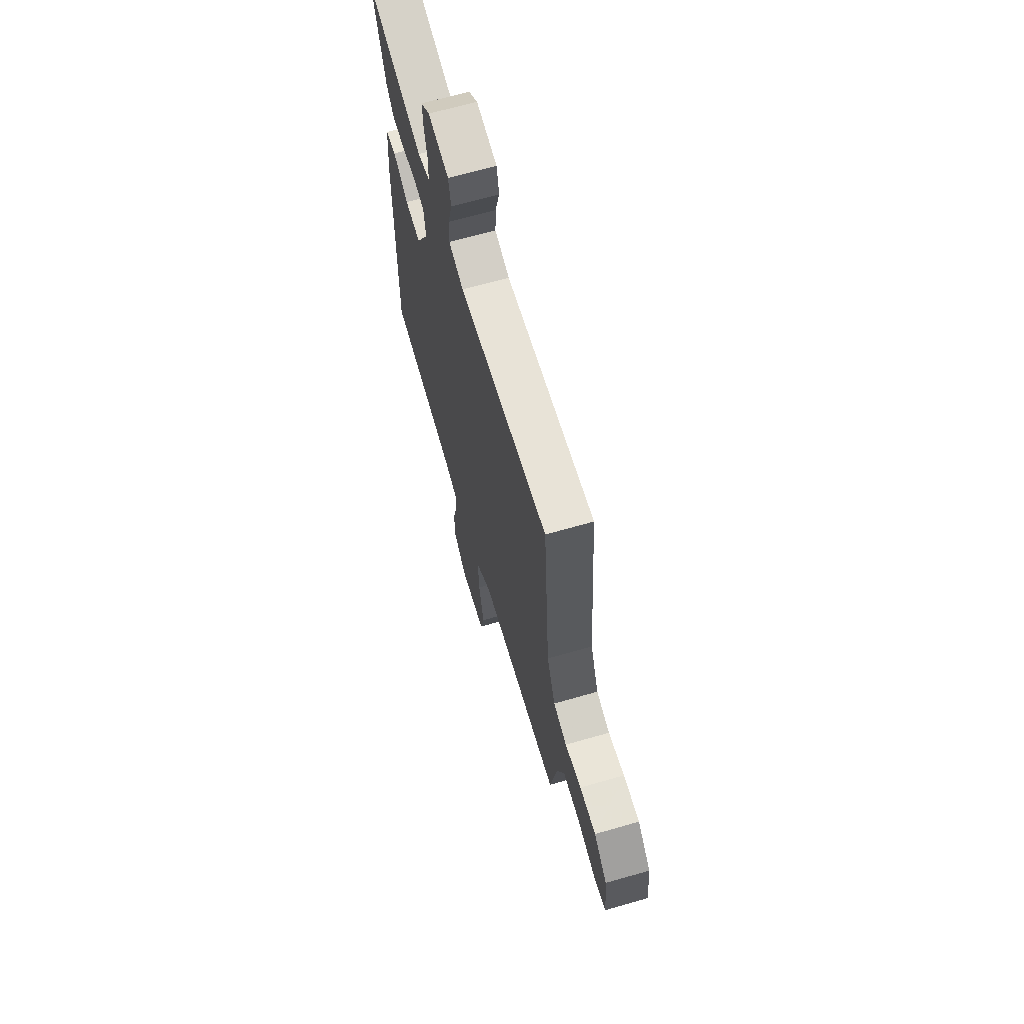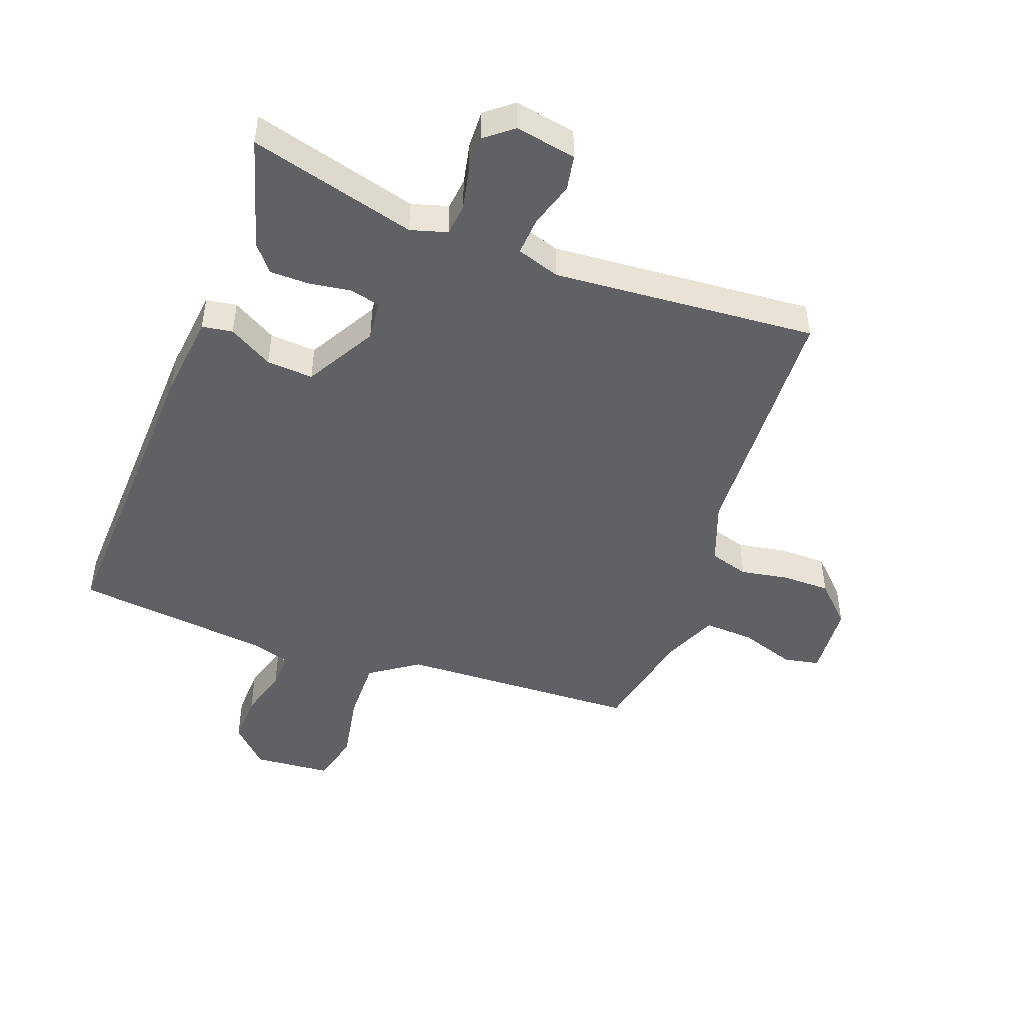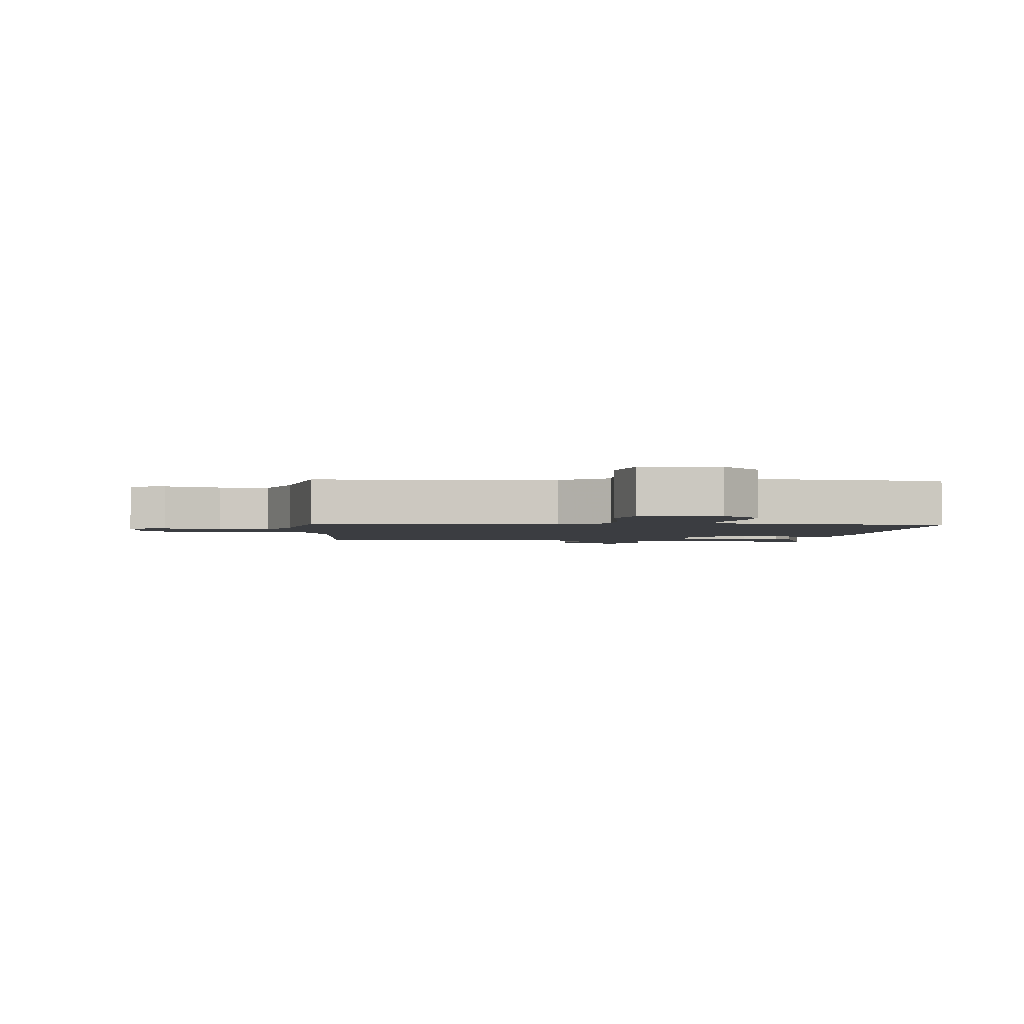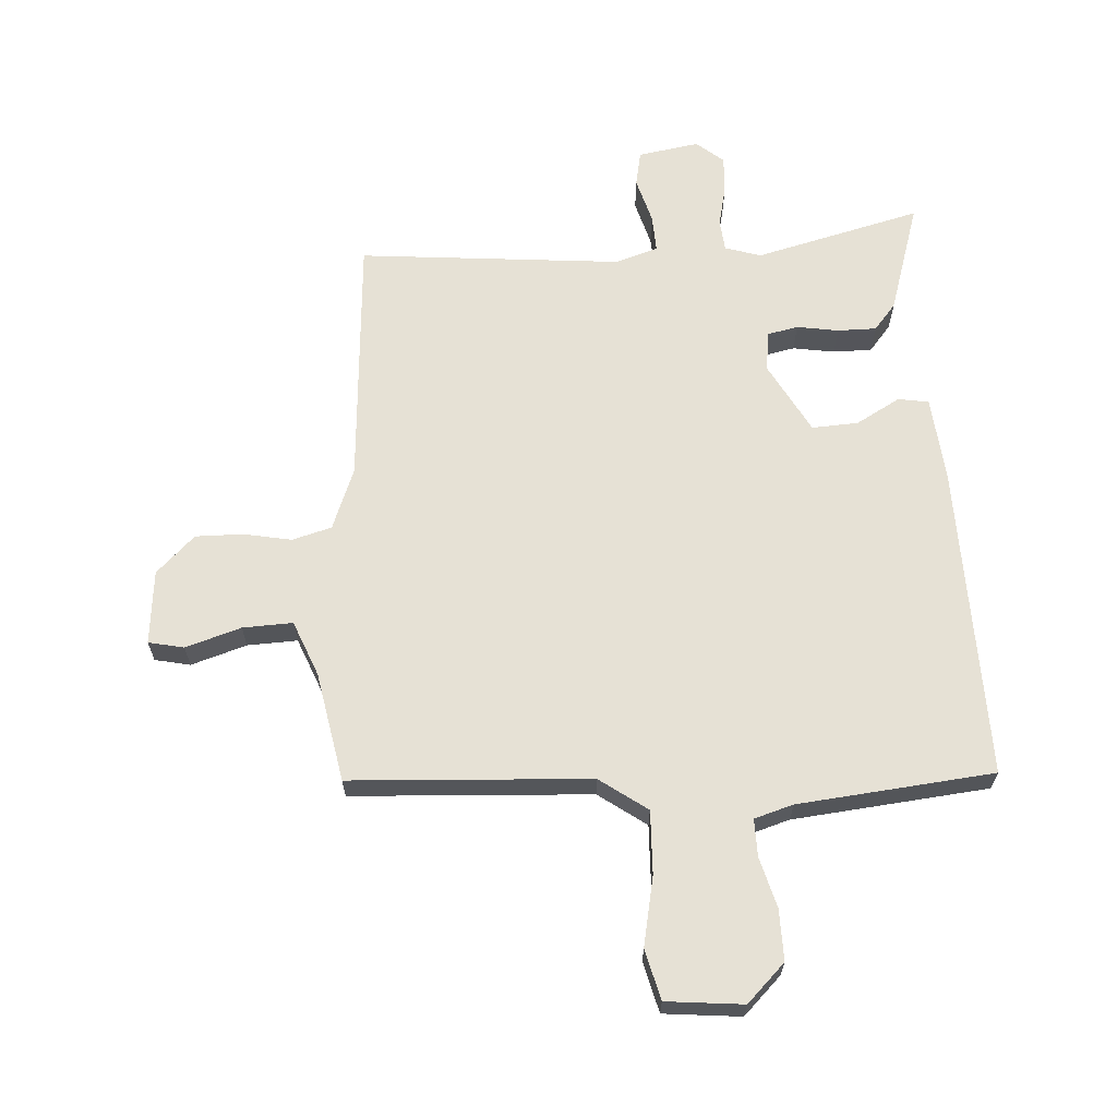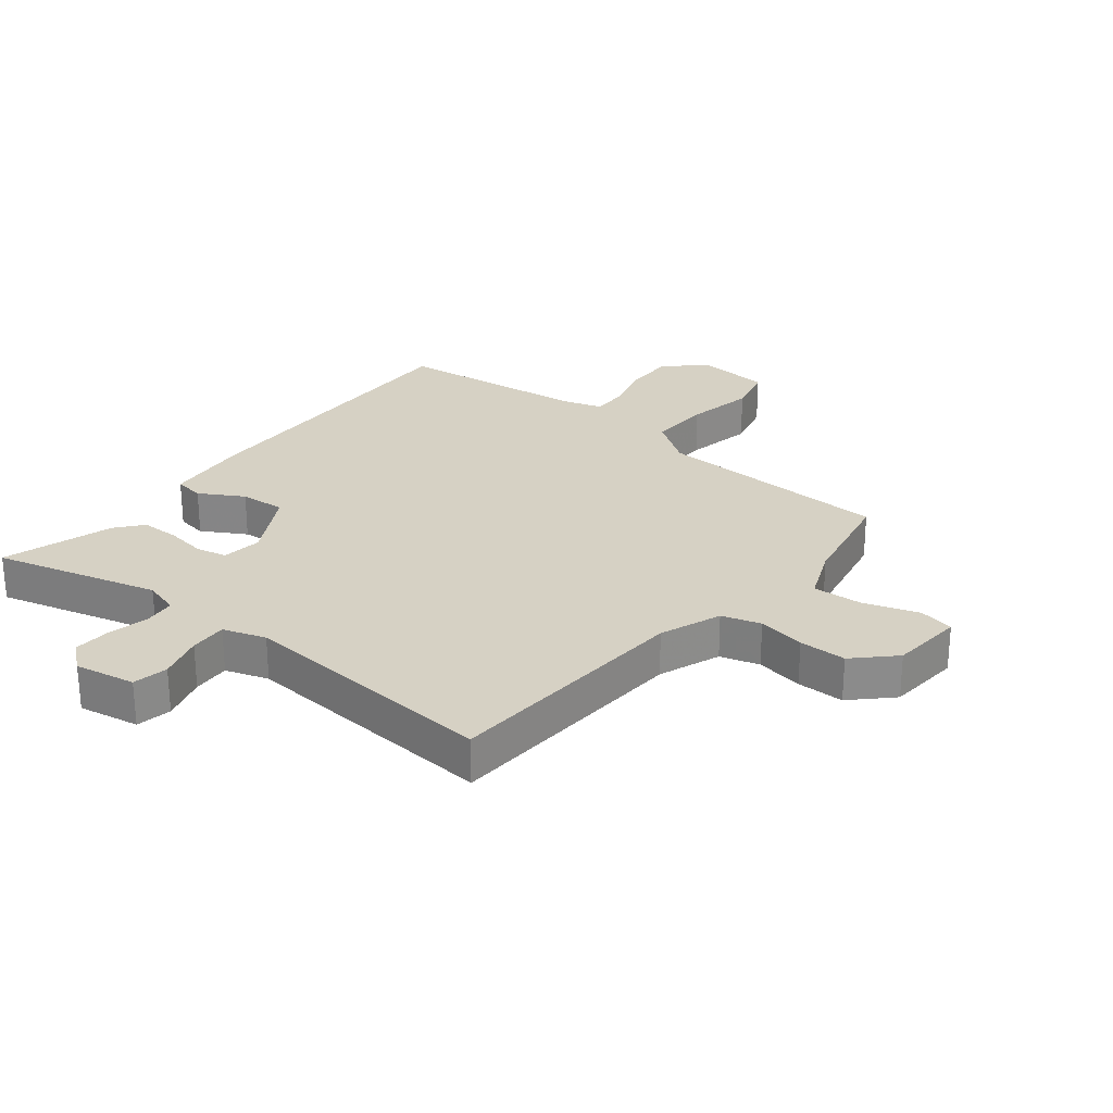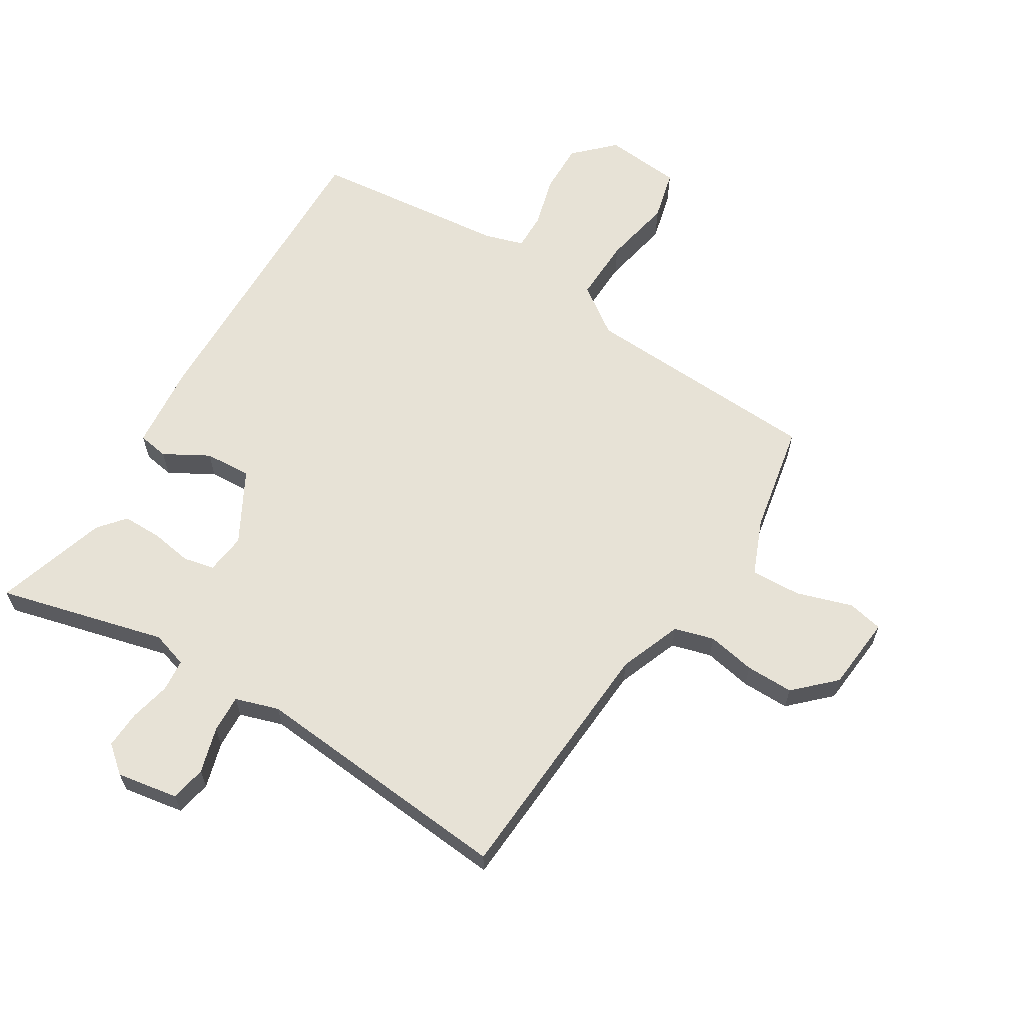
<metadata>
{"format":"obj","ext":"obj","renderer":"f3d","projection":"perspective","resolution":1024,"background":"white","views":[{"elev":66.4,"azim":73.9,"up":"+Z"},{"elev":-47.1,"azim":-22.0,"up":"+Y"},{"elev":-2.3,"azim":173.6,"up":"+Y"},{"elev":64.7,"azim":175.6,"up":"+Y"},{"elev":26.6,"azim":37.1,"up":"+Y"},{"elev":63.0,"azim":30.6,"up":"+Y"}]}
</metadata>
<code>
v -0.5 0.07 -0.497
v -0.497 0.07 0.013
v -0.486 0.07 0.151
v -0.437 0.07 0.16
v -0.365 0.07 0.121
v -0.29 0.07 0.118
v -0.229 0.07 0.234
v -0.238 0.07 0.299
v -0.288 0.07 0.309
v -0.355 0.07 0.297
v -0.418 0.07 0.296
v -0.454 0.07 0.338
v -0.513 0.07 0.517
v -0.243 0.07 0.453
v -0.185 0.07 0.472
v -0.181 0.07 0.524
v -0.197 0.07 0.59
v -0.201 0.07 0.65
v -0.158 0.07 0.687
v -0.059 0.07 0.672
v -0.047 0.07 0.615
v -0.067 0.07 0.541
v -0.069 0.07 0.48
v 0.001 0.07 0.459
v 0.425 0.07 0.504
v 0.458 0.07 0.096
v 0.498 0.07 -0.003
v 0.562 0.07 -0.02
v 0.639 0.07 -0.004
v 0.716 0.07 -0.002
v 0.779 0.07 -0.061
v 0.792 0.07 -0.181
v 0.735 0.07 -0.194
v 0.645 0.07 -0.167
v 0.564 0.07 -0.165
v 0.529 0.07 -0.255
v 0.498 0.07 -0.433
v 0.111 0.07 -0.46
v 0.035 0.07 -0.516
v 0.04 0.07 -0.618
v 0.064 0.07 -0.729
v 0.045 0.07 -0.811
v -0.079 0.07 -0.825
v -0.141 0.07 -0.766
v -0.141 0.07 -0.684
v -0.12 0.07 -0.602
v -0.12 0.07 -0.542
v -0.183 0.07 -0.524
v -0.5 0 -0.497
v -0.497 0 0.013
v -0.486 0 0.151
v -0.437 0 0.16
v -0.365 0 0.121
v -0.29 0 0.118
v -0.229 0 0.234
v -0.238 0 0.299
v -0.288 0 0.309
v -0.355 0 0.297
v -0.418 0 0.296
v -0.454 0 0.338
v -0.513 0 0.517
v -0.243 0 0.453
v -0.185 0 0.472
v -0.181 0 0.524
v -0.197 0 0.59
v -0.201 0 0.65
v -0.158 0 0.687
v -0.059 0 0.672
v -0.047 0 0.615
v -0.067 0 0.541
v -0.069 0 0.48
v 0.001 0 0.459
v 0.425 0 0.504
v 0.458 0 0.096
v 0.498 0 -0.003
v 0.562 0 -0.02
v 0.639 0 -0.004
v 0.716 0 -0.002
v 0.779 0 -0.061
v 0.792 0 -0.181
v 0.735 0 -0.194
v 0.645 0 -0.167
v 0.564 0 -0.165
v 0.529 0 -0.255
v 0.498 0 -0.433
v 0.111 0 -0.46
v 0.035 0 -0.516
v 0.04 0 -0.618
v 0.064 0 -0.729
v 0.045 0 -0.811
v -0.079 0 -0.825
v -0.141 0 -0.766
v -0.141 0 -0.684
v -0.12 0 -0.602
v -0.12 0 -0.542
v -0.183 0 -0.524
f 43 44 45 46
f 43 46 47
f 40 41 42 43
f 39 40 43 47
f 38 39 47 48
f 36 37 38
f 35 36 38 48
f 31 32 33 34
f 31 34 35
f 28 29 30 31
f 28 31 35 48
f 24 25 26
f 23 24 26 27
f 19 20 21 22
f 19 22 23
f 16 17 18 19
f 15 16 19 23
f 14 15 23 27
f 9 10 11 12
f 9 12 13 14
f 2 3 4 5
f 2 5 6
f 1 2 6
f 27 28 48 1
f 8 9 14
f 7 8 14 27
f 1 6 7 27
f 94 93 92 91
f 95 94 91
f 91 90 89 88
f 95 91 88 87
f 96 95 87 86
f 86 85 84
f 96 86 84 83
f 82 81 80 79
f 83 82 79
f 79 78 77 76
f 96 83 79 76
f 74 73 72
f 75 74 72 71
f 70 69 68 67
f 71 70 67
f 67 66 65 64
f 71 67 64 63
f 75 71 63 62
f 60 59 58 57
f 62 61 60 57
f 53 52 51 50
f 54 53 50
f 54 50 49
f 49 96 76 75
f 62 57 56
f 75 62 56 55
f 75 55 54 49
f 1 49 50 2
f 2 50 51 3
f 3 51 52 4
f 4 52 53 5
f 5 53 54 6
f 6 54 55 7
f 7 55 56 8
f 8 56 57 9
f 9 57 58 10
f 10 58 59 11
f 11 59 60 12
f 12 60 61 13
f 13 61 62 14
f 14 62 63 15
f 15 63 64 16
f 16 64 65 17
f 17 65 66 18
f 18 66 67 19
f 19 67 68 20
f 20 68 69 21
f 21 69 70 22
f 22 70 71 23
f 23 71 72 24
f 24 72 73 25
f 25 73 74 26
f 26 74 75 27
f 27 75 76 28
f 28 76 77 29
f 29 77 78 30
f 30 78 79 31
f 31 79 80 32
f 32 80 81 33
f 33 81 82 34
f 34 82 83 35
f 35 83 84 36
f 36 84 85 37
f 37 85 86 38
f 38 86 87 39
f 39 87 88 40
f 40 88 89 41
f 41 89 90 42
f 42 90 91 43
f 43 91 92 44
f 44 92 93 45
f 45 93 94 46
f 46 94 95 47
f 47 95 96 48
f 48 96 49 1

</code>
